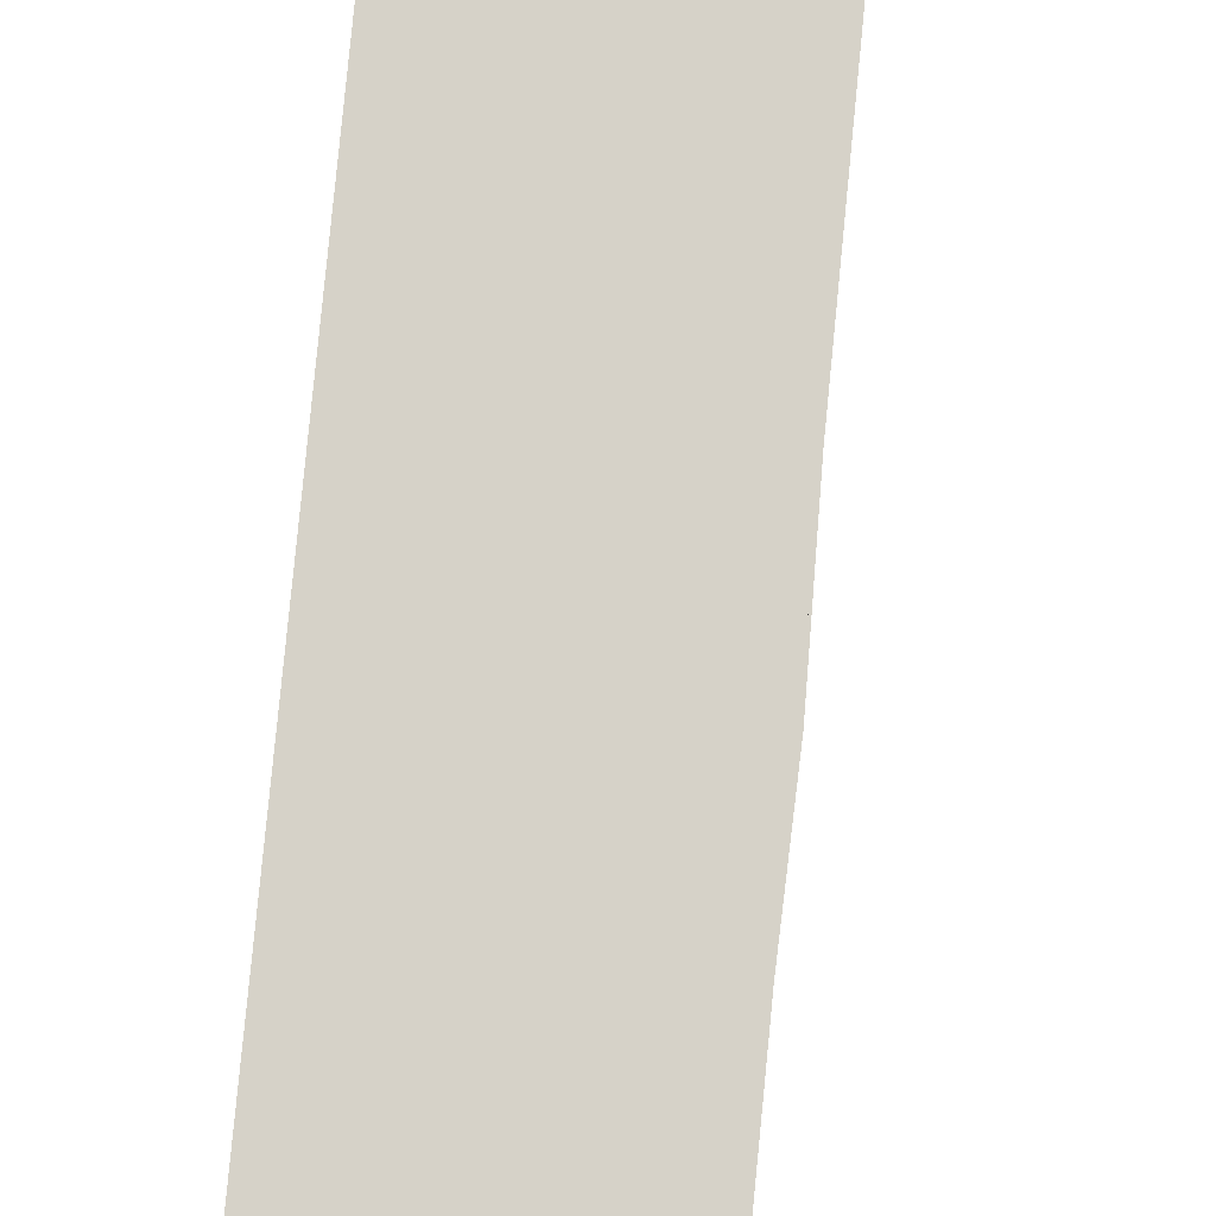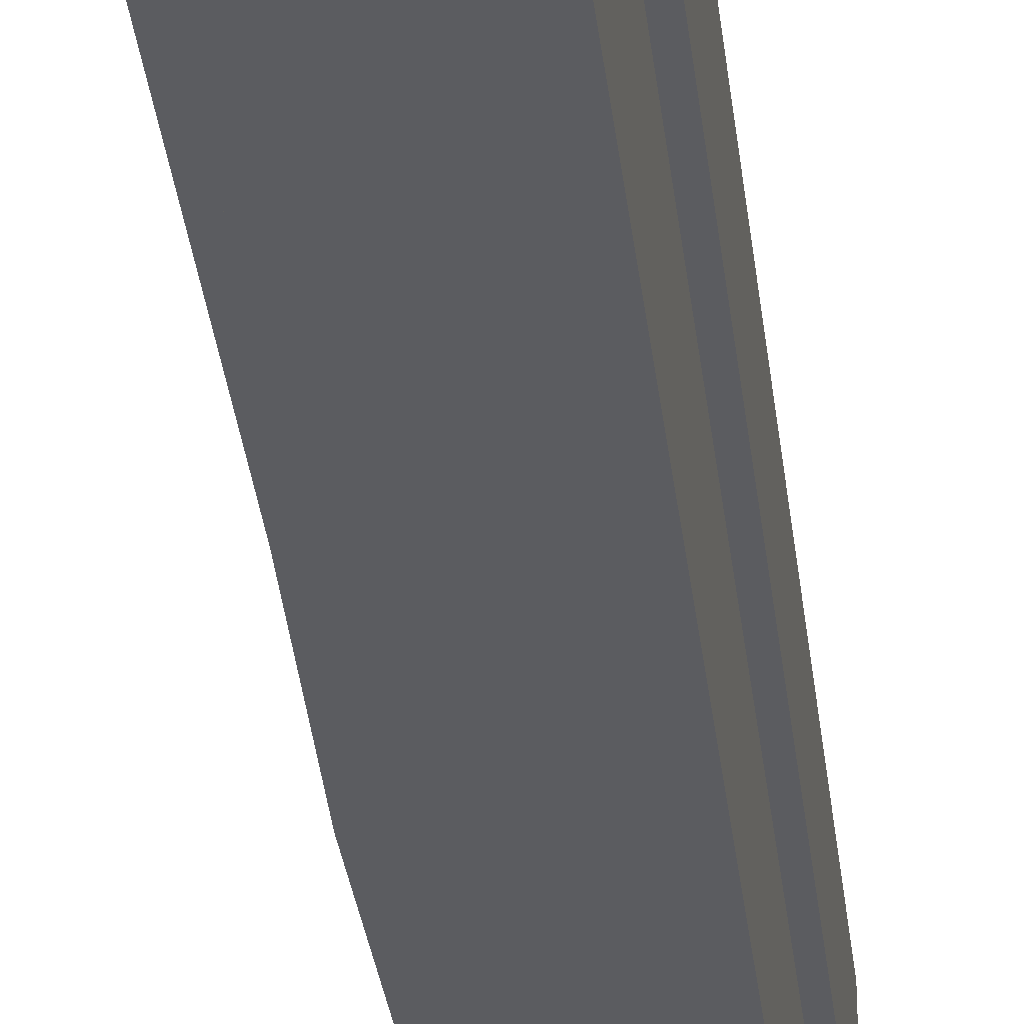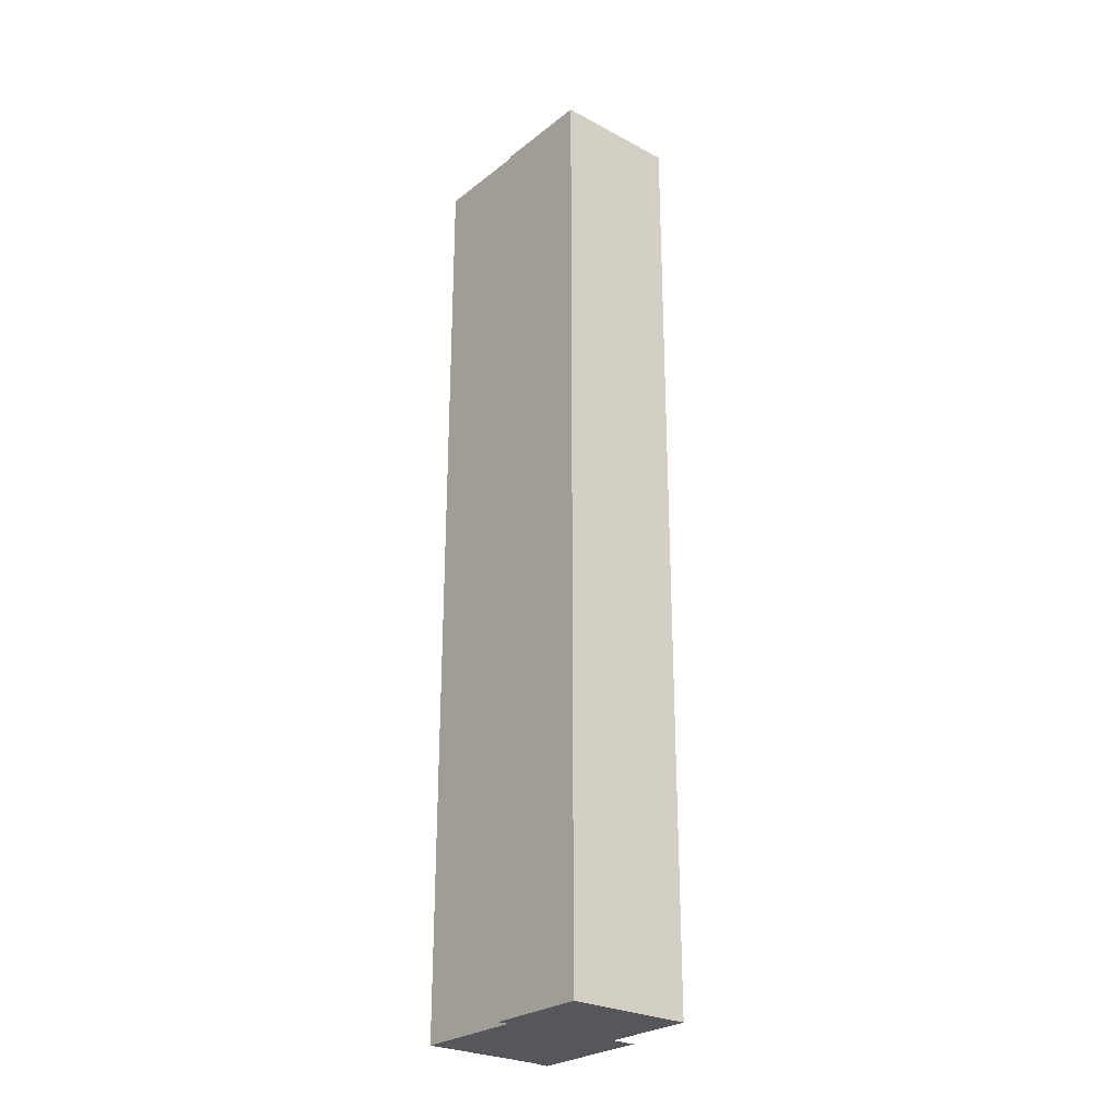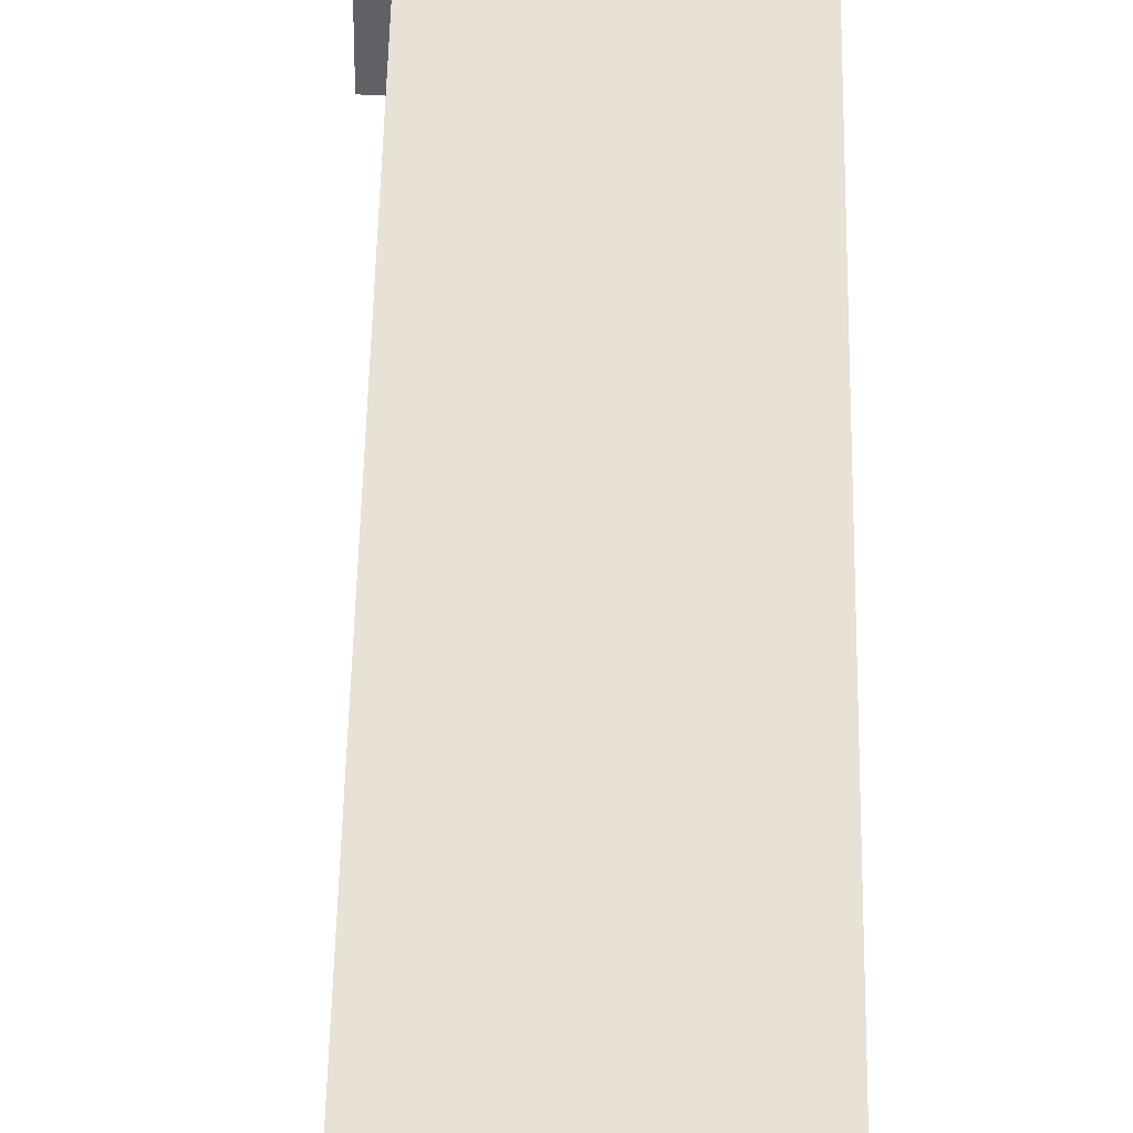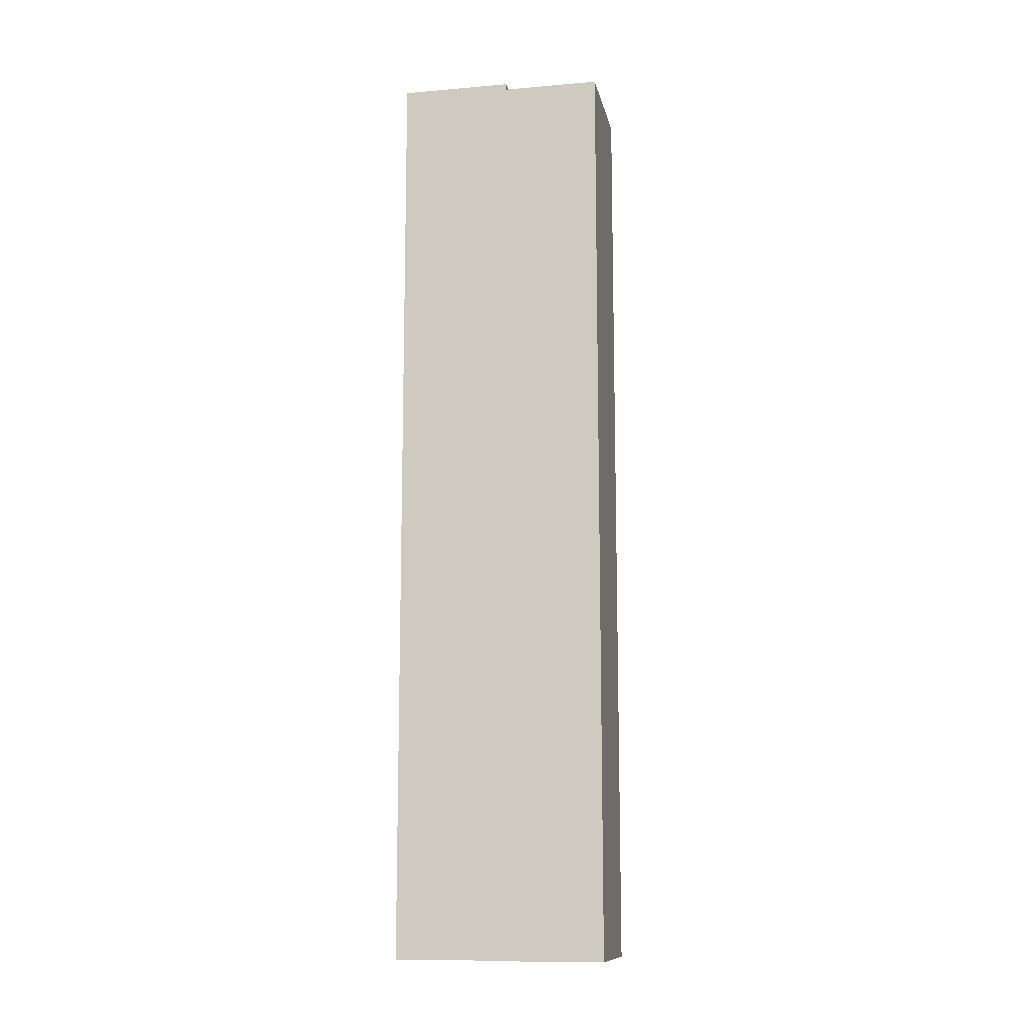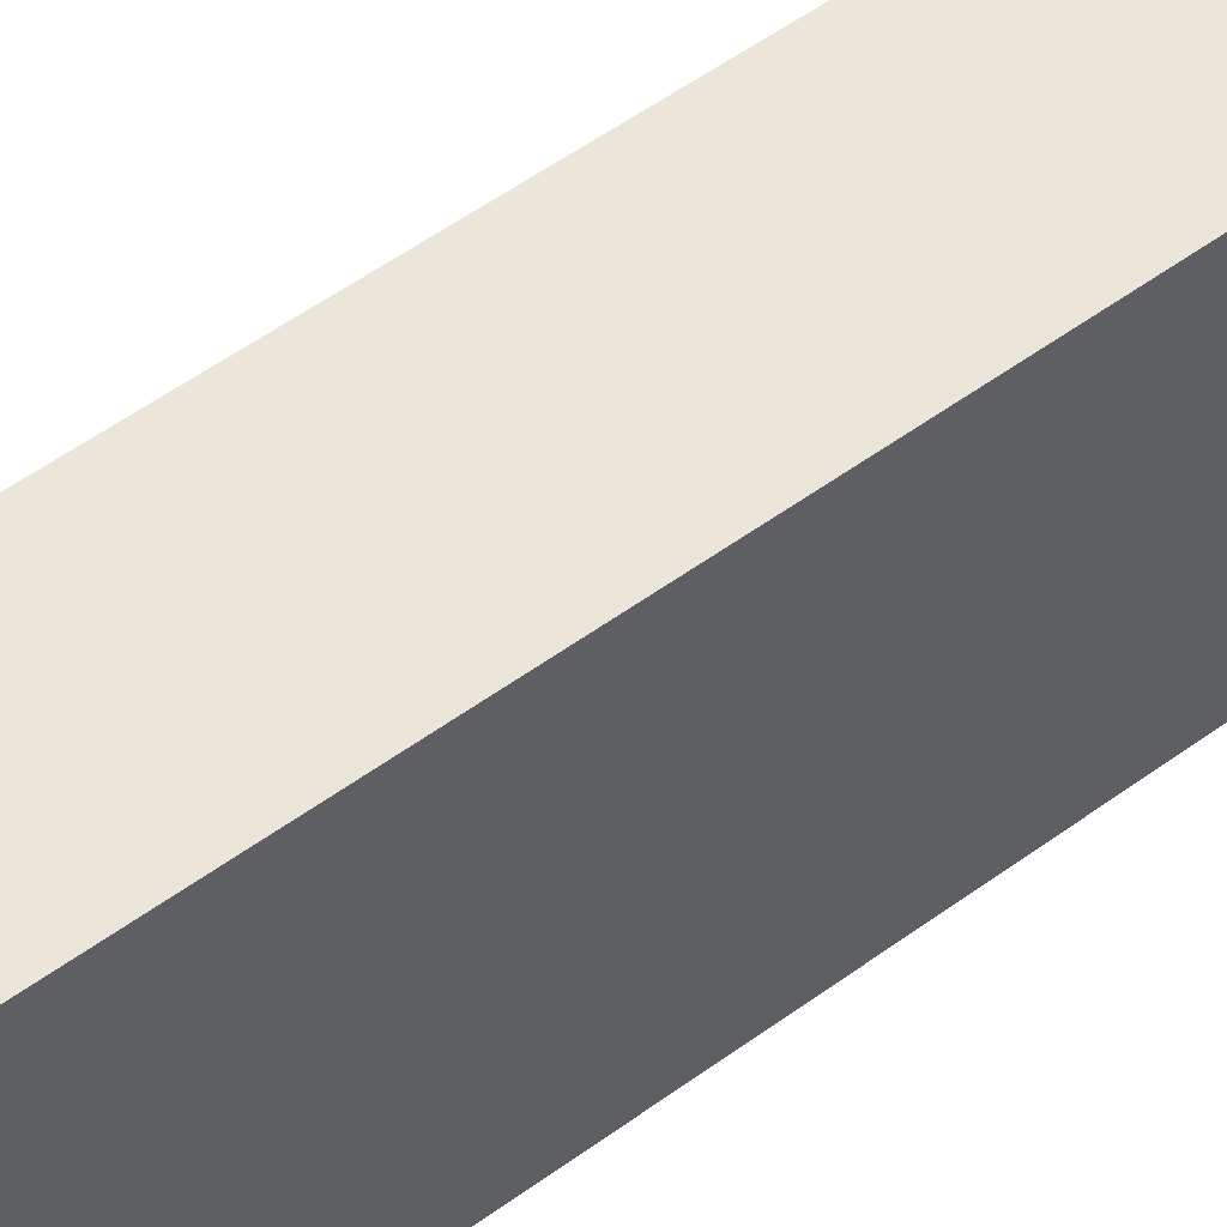
<metadata>
{"format":"obj","ext":"obj","renderer":"f3d","projection":"perspective","resolution":1024,"background":"white","views":[{"elev":77.9,"azim":-174.5,"up":"+Y"},{"elev":-34.9,"azim":6.7,"up":"+Y"},{"elev":-26.4,"azim":140.2,"up":"+Z"},{"elev":40.5,"azim":0.9,"up":"+Y"},{"elev":-11.8,"azim":101.5,"up":"+Z"},{"elev":48.4,"azim":49.9,"up":"+Y"}]}
</metadata>
<code>
g ditou02
v -45.61 -94.24 -415.9
v -44.3 -6.665 -415.9
v -65.28 -94.48 -416.4
v -44.3 13.49 -415.9
v -65.28 13.78 -415.9
v -44.31 -94.48 -315.9
v -44.41 6.213 -316
v -65.28 13.78 -316.7
v -65.28 -94.48 -317.1
v -45.61 -94.24 -415.9
v -44.31 -94.54 -210.4
v 55.7 -94.59 -415.7
v 55.7 -94.59 -210.3
v -44.3 94.59 200.6
v 55.7 94.59 200.6
v -44.3 94.59 251.7
v 55.7 94.59 251.7
v 55.7 -6.665 -415.7
v 55.7 5.414 -415.7
v -44.3 -6.665 -415.9
v -44.3 13.49 -415.9
v -44.3 94.59 -415.7
v 55.7 94.59 -415.7
v 55.7 -6.665 -415.7
v 55.7 -6.665 -210.3
v 55.7 5.414 -415.7
v 55.7 5.414 -210.3
v 65.28 94.59 -415.7
v 65.28 5.414 -415.7
v 65.28 94.59 -210.3
v 65.28 5.414 -210.3
v -3.629 94.59 406
v 55.7 5.414 406
v 7.849 7.528 406
v -44.3 94.59 406
v -34.92 5.414 -204.9
v -34.93 -94.54 -210.4
v -34.92 5.414 -315.9
v -34.93 -94.48 -315.9
v -34.93 -94.52 -415.9
v -44.3 5.414 375.6
v -44.3 94.59 375.6
v -44.3 5.414 406
v -44.3 94.59 406
v 55.7 -94.59 406
v -44.3 -94.59 406
v 55.7 -94.59 416.4
v -44.3 -94.59 416.4
v 55.7 -6.665 406
v 55.7 -6.665 416.4
v 55.7 5.414 406
v 55.7 5.414 416.4
v 7.849 7.528 406
v 55.7 5.414 406
v 7.724 7.528 416.4
v -44.3 5.414 416.4
v -34.92 -94.59 406
v -34.92 5.414 406
v -34.92 -94.59 416.4
v -34.92 5.414 416.4
v -34.92 5.414 -315.9
v -34.93 -94.48 -315.9
v -44.41 6.213 -316
v -44.41 6.213 -316
v -44.31 -94.48 -315.9
v -34.93 -94.48 -315.9
v -34.92 5.414 200
v -44.3 5.414 200
v -34.92 5.414 251.7
v -44.3 5.414 251.7
v -44.3 5.414 406
v -44.3 5.414 416.4
v -34.92 5.414 406
v -34.92 5.414 416.4
v 55.7 94.59 -415.7
v 65.28 94.59 -415.7
v 55.7 94.59 -210.3
v 65.28 94.59 -210.3
v 65.28 94.59 -415.7
v 65.28 5.414 -415.7
v 65.28 5.414 200.6
v 55.7 5.414 200.6
v 65.28 5.414 251.7
v 55.7 5.414 251.7
v 55.7 94.59 406
v 65.28 5.414 406
v 65.28 94.59 406
v -44.3 -94.54 -121.7
v 55.7 -94.59 -121.7
v -44.3 -94.58 375.6
v 55.7 -94.59 375.6
v 55.7 -6.665 -121.7
v 55.7 5.414 -121.7
v 55.7 -6.665 375.6
v 55.7 5.414 375.6
v -44.3 94.59 126.9
v -44.3 94.59 -4.865
v 55.7 94.59 126.9
v 55.7 94.59 -4.865
v -44.3 94.59 -210.3
v -44.3 94.59 -415.7
v 65.28 94.59 -121.7
v 55.7 94.59 -121.7
v 65.28 94.59 375.6
v 65.28 94.59 406
v 55.7 94.59 375.6
v 55.7 94.59 406
v -44.3 5.414 126.9
v -44.3 94.59 126.9
v -44.3 5.414 200
v -44.3 94.59 200.6
v -44.41 6.213 -316
v -44.3 13.49 -415.9
v -44.3 94.59 -210.3
v -44.3 94.59 -415.7
v -44.3 94.59 -210.3
v -44.31 13.78 -315.9
v -44.41 6.213 -316
v -44.3 5.414 -204.9
v 65.28 5.414 126.9
v 65.28 5.414 -4.865
v 55.7 5.414 126.9
v 55.7 5.414 -4.865
v 55.7 5.414 -210.3
v 65.28 5.414 -210.3
v 55.7 5.414 -415.7
v 65.28 5.414 -415.7
v 65.28 5.414 -121.7
v 65.28 94.59 -121.7
v 65.28 5.414 375.6
v 65.28 5.414 406
v 65.28 94.59 375.6
v 65.28 94.59 406
v -34.92 5.414 -121.7
v -34.93 -94.54 -121.7
v -34.92 5.414 375.6
v -34.92 -94.58 375.6
v -34.92 5.414 126.9
v -34.92 5.414 -5.549
v -44.3 5.414 126.9
v -44.3 5.414 -5.549
v -44.3 5.414 -204.9
v -34.92 5.414 -204.9
v -44.41 6.213 -316
v -34.92 5.414 -315.9
v -44.3 -94.56 126.9
v -44.3 -94.57 200.5
v 55.7 -94.59 126.9
v 55.7 -94.59 200.6
v 55.7 -6.665 200.6
v 55.7 5.414 200.6
v 55.7 -6.665 126.9
v 55.7 5.414 126.9
v -44.3 94.59 -121.7
v 65.28 94.59 126.9
v 65.28 94.59 200.6
v -44.3 94.59 -121.7
v -44.3 5.414 -121.7
v 65.28 5.414 -121.7
v 55.7 5.414 -121.7
v 65.28 5.414 126.9
v 65.28 94.59 200.6
v 65.28 94.59 126.9
v 65.28 5.414 200.6
v -34.92 5.414 126.9
v -34.92 5.414 200
v -34.93 -94.56 126.9
v -34.92 -94.57 200.5
v -34.92 5.414 -121.7
v -44.3 5.414 -121.7
v -3.629 94.59 406
v -44.3 94.59 406
v -44.3 94.59 375.6
v -44.3 94.59 251.7
v -44.3 5.414 251.7
v -44.3 5.414 375.6
v -34.92 5.414 375.6
v 55.7 5.414 406
v 65.28 5.414 406
v 55.7 5.414 375.6
v 65.28 5.414 375.6
v -44.3 -94.57 251.7
v 55.7 -94.59 251.7
v 55.7 -6.665 251.7
v 55.7 5.414 251.7
v 65.28 94.59 251.7
v 65.28 94.59 251.7
v 65.28 5.414 251.7
v -34.92 5.414 251.7
v -34.92 -94.57 251.7
v -44.3 5.414 -5.549
v -44.3 94.59 -4.865
v 55.7 -94.59 -4.865
v -47.06 -94.55 -4.93
v 55.7 -6.665 -4.865
v 55.7 5.414 -4.865
v 65.28 94.59 -4.865
v 65.28 94.59 -4.865
v 65.28 5.414 -4.865
v -37.69 -94.55 -4.93
v -34.92 5.414 -5.549
v -45.61 -94.24 -415.9
v 55.7 -94.59 -415.7
v 55.7 -94.59 -415.7
v 55.7 -94.59 -210.3
v 55.7 -94.59 406
v 55.7 -94.59 416.4
v 55.7 -94.59 -121.7
v 55.7 -94.59 375.6
v 55.7 -94.59 126.9
v 55.7 -94.59 200.6
v 55.7 -94.59 251.7
v 55.7 -94.59 -4.865
v -44.69 -94.48 -316
v -44.3 5.414 406
v -44.3 5.414 406
v 55.7 5.414 416.4
f 3 1 2
f 3 2 4
f 5 3 4
f 8 6 7
f 6 8 9
f 16 14 15
f 15 17 16
f 20 18 19
f 19 21 20
f 23 22 21
f 21 19 23
f 26 24 25
f 25 27 26
f 30 28 29
f 29 31 30
f 34 32 33
f 32 34 35
f 38 36 37
f 39 38 37
f 40 39 37
f 43 41 42
f 42 44 43
f 51 49 50
f 50 52 51
f 55 53 54
f 53 55 56
f 59 57 58
f 58 60 59
f 63 61 62
f 66 64 65
f 69 67 68
f 68 70 69
f 73 71 72
f 72 74 73
f 77 75 76
f 76 78 77
f 79 23 19
f 19 80 79
f 83 81 82
f 82 84 83
f 86 33 85
f 85 87 86
f 25 92 93
f 93 27 25
f 94 49 51
f 51 95 94
f 98 96 97
f 97 99 98
f 75 77 100
f 100 101 75
f 77 78 102
f 102 103 77
f 106 104 105
f 105 107 106
f 110 108 109
f 109 111 110
f 114 112 113
f 113 115 114
f 118 116 117
f 119 118 114
f 122 120 121
f 121 123 122
f 126 124 125
f 125 127 126
f 30 31 128
f 128 129 30
f 132 130 131
f 131 133 132
f 36 134 135
f 135 37 36
f 137 136 58
f 58 57 137
f 140 138 139
f 139 141 140
f 144 142 143
f 143 145 144
f 152 150 151
f 151 153 152
f 99 97 154
f 154 103 99
f 98 155 156
f 156 15 98
f 119 114 157
f 157 158 119
f 123 121 159
f 159 160 123
f 163 161 162
f 164 162 161
f 167 165 166
f 166 168 167
f 141 139 169
f 169 170 141
f 106 171 172
f 172 173 106
f 110 111 174
f 174 175 110
f 176 71 73
f 73 177 176
f 180 178 179
f 179 181 180
f 150 184 185
f 185 151 150
f 15 156 186
f 186 17 15
f 162 164 187
f 188 187 164
f 168 166 189
f 189 190 168
f 173 16 17
f 17 106 173
f 177 69 70
f 70 176 177
f 181 83 84
f 84 180 181
f 41 175 174
f 174 42 41
f 185 184 94
f 94 95 185
f 106 17 186
f 186 104 106
f 132 187 188
f 188 130 132
f 137 190 189
f 189 136 137
f 98 15 14
f 14 96 98
f 108 191 192
f 192 109 108
f 122 82 81
f 81 120 122
f 140 68 67
f 67 138 140
f 196 195 152
f 152 153 196
f 98 99 197
f 197 155 98
f 163 198 161
f 199 161 198
f 167 200 201
f 201 165 167
f 93 92 195
f 195 196 93
f 99 103 102
f 102 197 99
f 198 129 128
f 128 199 198
f 200 135 134
f 134 201 200
f 77 103 154
f 154 100 77
f 191 158 157
f 157 192 191
f 124 160 159
f 159 125 124
f 142 170 169
f 169 143 142
f 20 202 203
f 203 18 20
f 24 204 205
f 205 25 24
f 49 206 207
f 207 50 49
f 25 205 92
f 208 92 205
f 94 209 206
f 206 49 94
f 152 210 150
f 211 150 210
f 150 211 184
f 212 184 211
f 184 212 94
f 209 94 212
f 195 213 210
f 210 152 195
f 92 208 213
f 213 195 92
f 214 63 62
f 56 215 53
f 34 216 35
f 54 217 55
f 106 107 171
f 32 85 33
f 12 10 11
f 11 13 12
f 47 45 46
f 46 48 47
f 13 11 88
f 88 89 13
f 91 90 46
f 46 45 91
f 148 146 147
f 147 149 148
f 149 147 182
f 182 183 149
f 91 183 182
f 182 90 91
f 148 193 194
f 194 146 148
f 193 89 88
f 88 194 193

</code>
